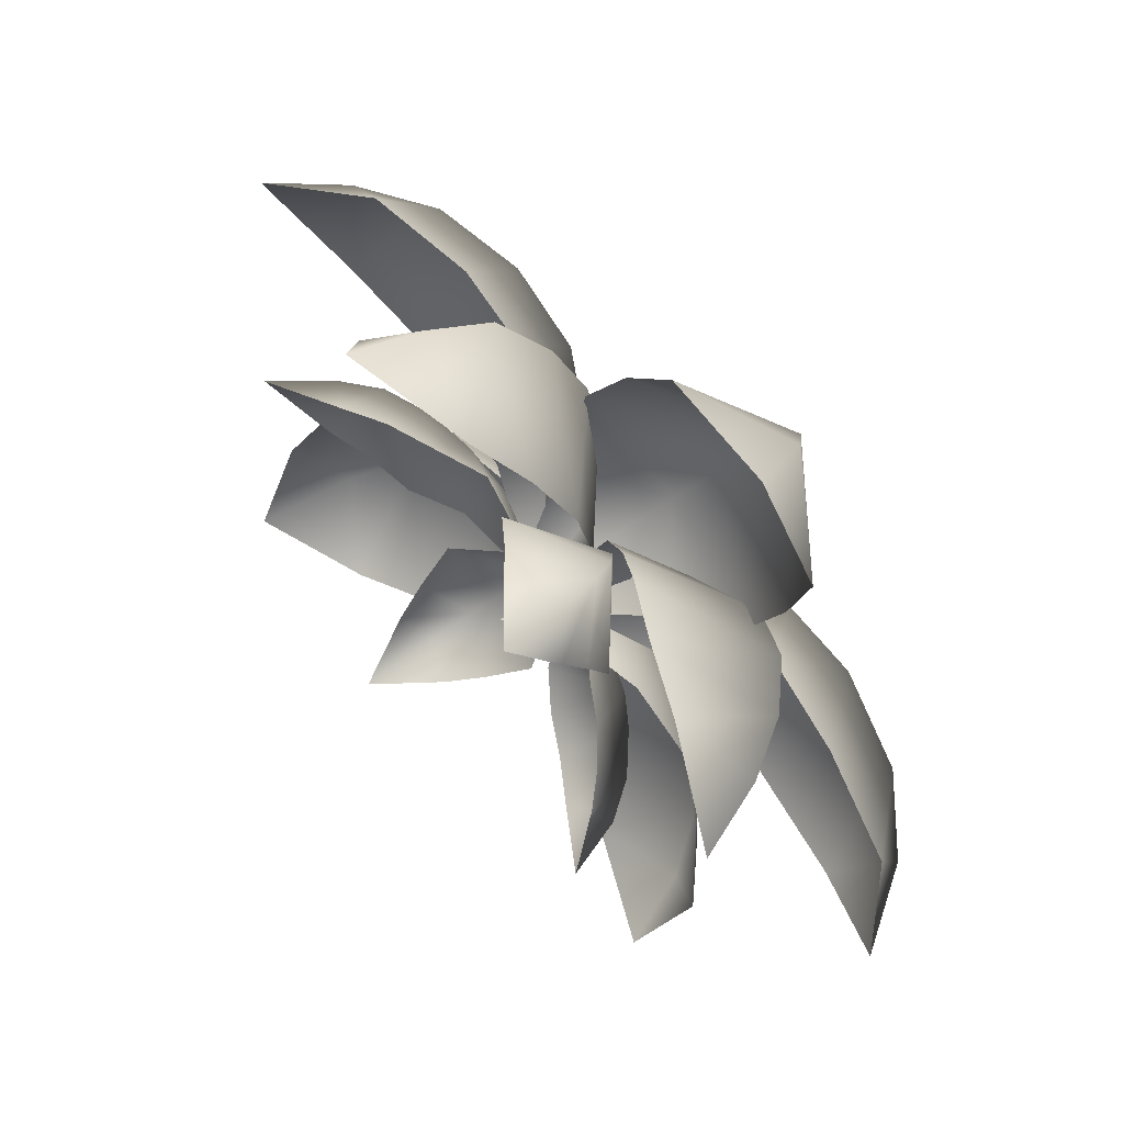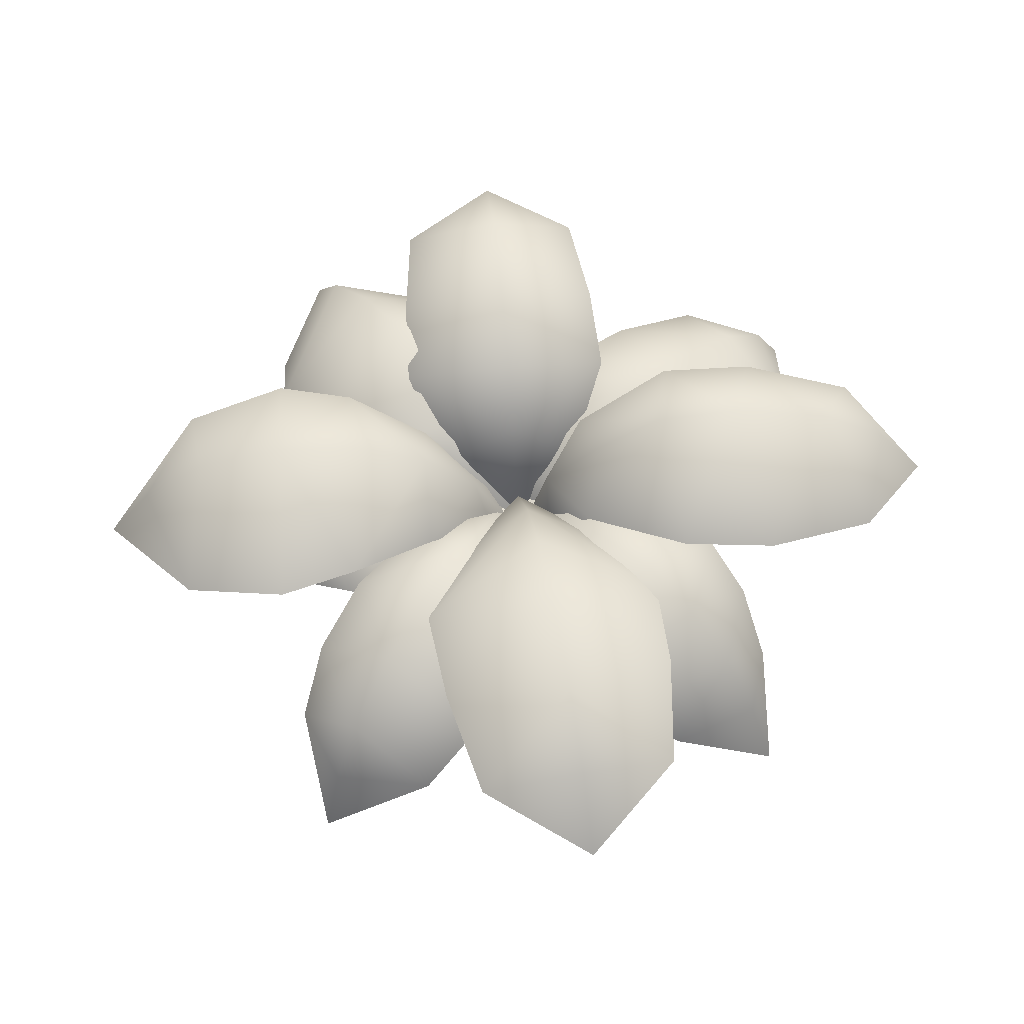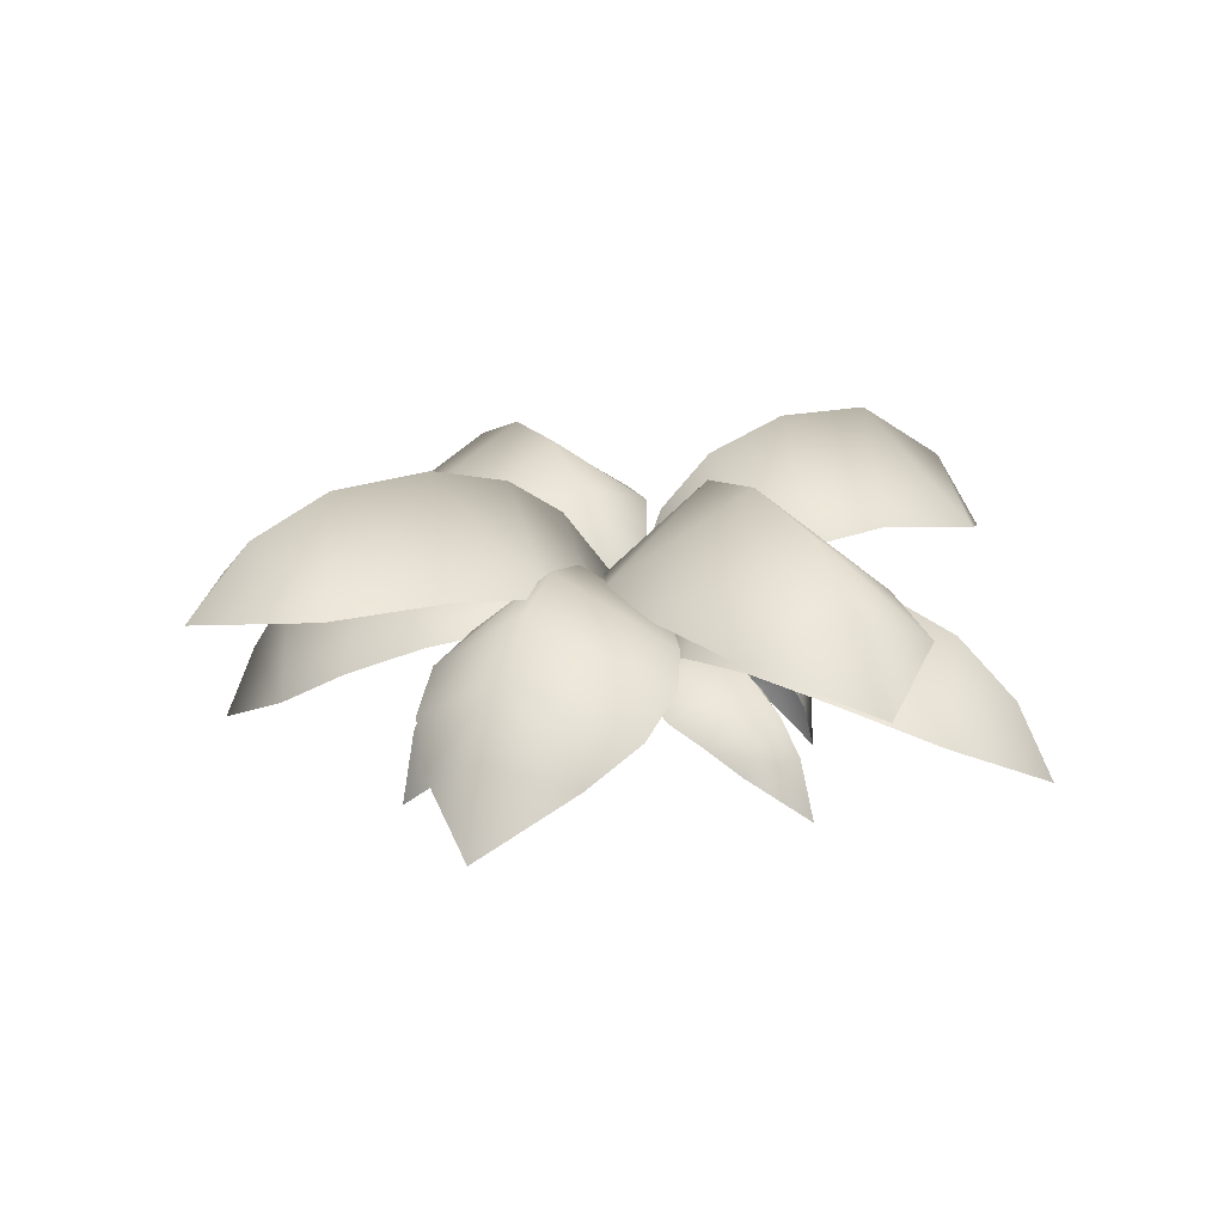
<metadata>
{"format":"obj","ext":"obj","renderer":"f3d","projection":"perspective","resolution":1024,"background":"white","views":[{"elev":66.1,"azim":51.9,"up":"+Z"},{"elev":60.8,"azim":13.5,"up":"+Y"},{"elev":15.3,"azim":80.9,"up":"+Y"}]}
</metadata>
<code>
v 7.052 10.07 14.98
v 16.39 2.16 11.11
v 9.161 8.064 19.46
v -1.881 2.16 19.71
v 1.994 -0.4085 22.44
v 16.02 -0.4085 15.83
v 12.16 -0.3313 25.83
v 12.84 -8.694 27.28
v 5.711 -3.282 24.55
v 15.28 -3.282 20.04
v 10.98 4.594 23.33
v 0.1707 6.598 0.3626
v 2.434 8.744 5.171
v -2.246 5.505 9.024
v 8.386 5.505 4.019
v 13.41 3.905 7.472
v 4.767 10.62 10.13
v -2.787 3.905 15.1
v 7.052 10.07 14.98
v 16.39 2.16 11.11
v 9.161 8.064 19.46
v -1.881 2.16 19.71
v 1.994 -0.4085 22.44
v 16.02 -0.4085 15.83
v 12.16 -0.3313 25.83
v 12.84 -8.694 27.28
v 5.711 -3.282 24.55
v 15.28 -3.282 20.04
v 10.98 4.594 23.33
v 0.1707 6.598 0.3626
v 2.434 8.744 5.171
v -2.246 5.505 9.024
v 8.386 5.505 4.019
v 13.41 3.905 7.472
v 4.767 10.62 10.13
v -2.787 3.905 15.1
v -25.48 -2.107 13.69
v -35.06 -6.049 10.37
v -30.69 0.7464 9.075
v -28.84 -2.107 2.268
v -27.09 4.555 8.011
v -7.61 8.453 2.25
v -0.2534 4.825 0.07496
v -2.878 5.775 5.195
v -10.93 8.806 3.233
v -14.69 5.71 -5.66
v -9.301 5.71 12.71
v -16.66 8.462 4.926
v -20.78 2.317 -5.116
v -22.12 7.114 6.542
v -14.72 2.317 15.54
v -20.39 0.4079 14.76
v -25.13 0.4079 -1.392
v -5.231 5.775 -2.812
v -25.48 -2.107 13.69
v -35.06 -6.049 10.37
v -30.69 0.7464 9.075
v -28.84 -2.107 2.268
v -27.09 4.555 8.011
v -7.61 8.453 2.25
v -0.2534 4.825 0.07496
v -2.878 5.775 5.195
v -10.93 8.806 3.233
v -14.69 5.71 -5.66
v -9.301 5.71 12.71
v -16.66 8.462 4.926
v -20.78 2.317 -5.116
v -22.12 7.114 6.542
v -14.72 2.317 15.54
v -20.39 0.4079 14.76
v -25.13 0.4079 -1.392
v -5.231 5.775 -2.812
v -40.35 -2.187 -20.38
v -40.5 -7.97 -33.6
v -37.5 3.742 -31.11
v -27.6 -2.187 -35.81
v -33.48 10.88 -27.77
v 0.1234 4.529 0.1023
v -2.692 10.59 -2.233
v -3.364 11.23 -10.29
v -8.797 15.79 -7.297
v -10.74 11.23 -1.371
v -6.466 9.332 -22.36
v -23.18 9.332 -2.15
v -13.35 18.78 -11.08
v -20.8 19.7 -17.25
v -11.64 6.752 -28.71
v -27.54 16.63 -22.85
v -30.39 6.752 -6.038
v -38 1.444 -13.48
v -20.37 1.444 -34.79
v -40.35 -2.187 -20.38
v -40.5 -7.97 -33.6
v -37.5 3.742 -31.11
v -27.6 -2.187 -35.81
v -33.48 10.88 -27.77
v 0.1234 4.529 0.1023
v -2.692 10.59 -2.233
v -3.364 11.23 -10.29
v -8.797 15.79 -7.297
v -10.74 11.23 -1.371
v -6.466 9.332 -22.36
v -23.18 9.332 -2.15
v -13.35 18.78 -11.08
v -20.8 19.7 -17.25
v -11.64 6.752 -28.71
v -27.54 16.63 -22.85
v -30.39 6.752 -6.038
v -38 1.444 -13.48
v -20.37 1.444 -34.79
v -0.1601 8.156 -14.79
v 1.324 7.913 -24.97
v 12.08 16.58 -16.51
v 17.44 15.44 -23.83
v 29.32 5.517 -17.68
v 23.37 7.913 -8.888
v 0.3033 -0.3996 -0.4145
v 2.225 9.273 -3.04
v 5.359 4.16 -0.3862
v 30.29 -3.861 -41.4
v 27.64 4.624 -37.78
v 16.56 1.806 -40.81
v 23.53 11.04 -32.16
v 33.8 1.806 -28.24
v -0.4805 4.431 -4.542
v 6.113 14.53 -8.354
v 15.27 7.45 -3.811
v 7.876 5.517 -33.33
v -0.1601 8.156 -14.79
v 1.324 7.913 -24.97
v 12.08 16.58 -16.51
v 17.44 15.44 -23.83
v 29.32 5.517 -17.68
v 23.37 7.913 -8.888
v 0.3033 -0.3996 -0.4145
v 2.225 9.273 -3.04
v 5.359 4.16 -0.3862
v 30.29 -3.861 -41.4
v 27.64 4.624 -37.78
v 16.56 1.806 -40.81
v 23.53 11.04 -32.16
v 33.8 1.806 -28.24
v -0.4805 4.431 -4.542
v 6.113 14.53 -8.354
v 15.27 7.45 -3.811
v 7.876 5.517 -33.33
v 37.4 4.033 20.96
v 41.05 -5.408 23
v 28.72 0.3812 26.21
v 37.34 0.3812 10.82
v 32.87 11.14 18.42
v 6.669 13.54 3.737
v 4.577 11.34 12.45
v 0.6371 4.674 0.357
v 13.01 11.34 -2.593
v 13.58 18.08 7.613
v 8.825 9.866 18.82
v 20.76 19.34 11.63
v 20.66 9.866 -2.295
v 27.38 7.364 -0.7001
v 27.22 16.6 15.25
v 13.69 7.364 23.72
v 20.35 3.855 26.2
v 32.97 3.855 3.679
v 37.4 4.033 20.96
v 41.05 -5.408 23
v 28.72 0.3812 26.21
v 37.34 0.3812 10.82
v 32.87 11.14 18.42
v 6.669 13.54 3.737
v 4.577 11.34 12.45
v 0.6371 4.674 0.357
v 13.01 11.34 -2.593
v 13.58 18.08 7.613
v 8.825 9.866 18.82
v 20.76 19.34 11.63
v 20.66 9.866 -2.295
v 27.38 7.364 -0.7001
v 27.22 16.6 15.25
v 13.69 7.364 23.72
v 20.35 3.855 26.2
v 32.97 3.855 3.679
v -13.95 2.465 42.52
v -14.94 -6.212 46.1
v -21.4 -0.925 33.59
v -2.508 -0.925 39.75
v -12.39 9.875 38.24
v -0.06859 4.567 0.2119
v -1.499 13.05 4.626
v -11.95 8.893 7.592
v 5.175 8.893 13.17
v -4.242 16.98 13.09
v 4.881 6.924 23.86
v -18 6.924 16.4
v -9.717 15.14 29.99
v -7.149 17.88 22.07
v -21.02 3.427 25.23
v 2.112 3.427 32.77
v -13.95 2.465 42.52
v -14.94 -6.212 46.1
v -21.4 -0.925 33.59
v -2.508 -0.925 39.75
v -12.39 9.875 38.24
v -0.06859 4.567 0.2119
v -1.499 13.05 4.626
v -11.95 8.893 7.592
v 5.175 8.893 13.17
v -4.242 16.98 13.09
v 4.881 6.924 23.86
v -18 6.924 16.4
v -9.717 15.14 29.99
v -7.149 17.88 22.07
v -21.02 3.427 25.23
v 2.112 3.427 32.77
v -1.388 20.49 -4.075
v -10.72 9.89 -2.972
v -17.76 17.56 -10.67
v -6.616 29.88 -19.23
v 3.612 18.61 -29.36
v 7.491 17.56 -19.31
v -0.01244 0.7909 -0.03658
v -0.2661 12.34 -0.7813
v 6.063 9.952 -9.021
v -15.77 13.67 -46.29
v -13.88 23.13 -40.33
v -23.72 16.74 -34
v -10.31 29.9 -29.96
v -2.09 16.74 -41.4
v -20.85 18.61 -20.98
v -3.427 26.37 -10.06
v -1.388 20.49 -4.075
v -10.72 9.89 -2.972
v -17.76 17.56 -10.67
v -6.616 29.88 -19.23
v 3.612 18.61 -29.36
v 7.491 17.56 -19.31
v -0.01244 0.7909 -0.03658
v -0.2661 12.34 -0.7813
v 6.063 9.952 -9.021
v -15.77 13.67 -46.29
v -13.88 23.13 -40.33
v -23.72 16.74 -34
v -10.21 29.9 -29.99
v -2.09 16.74 -41.4
v -20.85 18.61 -20.98
v -3.427 26.37 -10.06
v 11.26 16.33 4.517
v 10.27 21.55 -3.279
v 17.77 27.94 -5.676
v 16.25 18.5 -19.39
v 27.15 17.44 -23.45
v 27.19 29.03 -8.683
v 2.95 7.907 -4.523
v 6.558 16.33 -10.21
v 3.985 14.16 -1.272
v 47.46 15.75 -3.903
v 46.72 20.46 -14.92
v 52.84 11.27 -16.87
v 40.94 15.75 -24.33
v 38.47 26.44 -12.29
v 5.025 7.907 1.976
v 0.8004 1.622 -0.2555
v 35.72 17.44 3.381
v 24.48 18.5 6.385
v 11.26 16.33 4.517
v 10.27 21.55 -3.279
v 17.77 27.94 -5.676
v 16.25 18.5 -19.39
v 27.15 17.44 -23.45
v 27.19 29.03 -8.683
v 2.95 7.907 -4.523
v 6.558 16.33 -10.21
v 3.985 14.16 -1.272
v 47.46 15.75 -3.903
v 46.72 20.46 -14.92
v 52.84 11.27 -16.87
v 40.94 15.75 -24.33
v 38.47 26.44 -12.29
v 5.025 7.907 1.976
v 0.8004 1.622 -0.2555
v 35.72 17.44 3.381
v 24.48 18.5 6.385
v -5.955 16.54 23.94
v 6.277 26.06 14.44
v 3.466 21.65 7.975
v 21.57 16.54 11.98
v -5.23 12.95 13.4
v 0.6661 13.11 1.533
v 13.37 12.95 5.32
v 5.774 6.901 0.8701
v 0.1538 0.304 0.354
v 10.11 28.26 23.26
v 28.89 17 36.09
v 25.73 17.63 22.84
v 14.91 27.48 34.31
v -0.8553 17.63 34.4
v 6.672 17 45.75
v 18.65 23.33 42.91
v -3.304 6.901 4.815
v 21.69 15.32 49.92
v 3.466 21.65 7.975
v -5.23 12.95 13.4
v -5.955 16.54 23.94
v 10.11 28.26 23.26
v 25.73 17.63 22.84
v 21.57 16.54 11.98
v 0.6661 13.11 1.533
v 13.37 12.95 5.32
v 21.69 15.32 49.92
v 18.65 23.33 42.91
v 6.672 17 45.75
v 14.91 27.48 34.31
v 28.89 17 36.09
v 0.1538 0.304 0.354
v -3.304 6.901 4.815
v -0.8553 17.63 34.4
v 6.277 26.06 14.44
v 5.774 6.901 0.8701
v -13.34 -5.345 -18.45
v -11.19 -12.26 -24.95
v -10.97 -2.902 -24.48
v -4.834 -5.345 -22.25
v -10.12 2.709 -22.58
v 0.456 7.349 -9.053
v -2.701 8.611 -6.025
v -5.476 9.647 -12.22
v -7.041 7.349 -5.703
v 1.885 2.605 -16.93
v -8.186 7.572 -18.26
v -13.86 2.605 -9.903
v -0.05672 6.277 -0.1275
v -13.8 -1.73 -14.63
v -1.678 -1.73 -20.04
v -13.34 -5.345 -18.45
v -11.19 -12.26 -24.95
v -10.97 -2.902 -24.48
v -4.834 -5.345 -22.25
v -10.12 2.709 -22.58
v 0.456 7.349 -9.053
v -2.682 8.611 -6.033
v -5.438 9.647 -12.23
v -7.041 7.349 -5.703
v 1.885 2.605 -16.93
v -8.186 7.572 -18.26
v -13.86 2.605 -9.903
v -0.05672 6.277 -0.1275
v -13.8 -1.73 -14.63
v -1.678 -1.73 -20.04
v 23.12 -2.026 -15.11
v 24.99 -8.902 -16.34
v 22.09 -4.369 -9.069
v 17.28 -4.369 -16.48
v 20.4 2.121 -13.34
v 5.208 7.678 -3.405
v 8.272 5.716 0.5753
v 0.2385 5.775 -0.156
v 2.844 5.716 -7.79
v 4.808 2.92 -11.36
v 9.708 8.186 -6.348
v 12.33 2.92 0.2352
v 13.32 7.346 -8.707
v 8.27 0.5802 -14.61
v 16.43 5.508 -10.74
v 16.72 0.5802 -1.601
v 19.71 -1.798 -5.441
v 13 -1.798 -15.79
v 23.12 -2.026 -15.11
v 24.99 -8.902 -16.34
v 22.09 -4.369 -9.069
v 17.28 -4.369 -16.48
v 20.4 2.121 -13.34
v 5.208 7.678 -3.405
v 8.272 5.716 0.5753
v 0.2385 5.775 -0.156
v 2.844 5.716 -7.79
v 4.808 2.92 -11.36
v 9.708 8.186 -6.348
v 12.33 2.92 0.2352
v 13.32 7.346 -8.707
v 8.27 0.5802 -14.61
v 16.43 5.508 -10.74
v 16.72 0.5802 -1.601
v 19.71 -1.798 -5.441
v 13 -1.798 -15.79
v -11.52 21.09 3.532
v -8.901 13.95 11.57
v -17.18 16.22 19.38
v -29.75 25.61 9.003
v -34.91 15.58 -6.128
v -25.07 16.22 -6.508
v -5.299 13.71 1.606
v -13.84 13.95 -4.643
v -4.463 8.159 -1.724
v -53.13 7.001 16.29
v -47.53 15.55 14.39
v -38.39 13.05 25.6
v -39.96 22.34 12.09
v -46.14 13.05 0.1484
v -0.1816 2.234 0.05567
v -2.745 8.159 3.919
v -25.57 15.58 24.55
v -19.28 25.11 5.838
v -11.52 21.09 3.532
v -8.901 13.95 11.57
v -17.18 16.22 19.38
v -29.75 25.61 9.003
v -34.91 15.58 -6.128
v -25.07 16.22 -6.508
v -5.293 13.71 1.623
v -13.84 13.95 -4.643
v -4.463 8.159 -1.724
v -53.13 7.001 16.29
v -47.53 15.55 14.39
v -38.39 13.05 25.6
v -39.96 22.34 12.09
v -46.14 13.05 0.1484
v -0.1816 2.234 0.05567
v -2.745 8.159 3.919
v -25.57 15.58 24.55
v -19.26 25.11 5.906
f 234 236 235
f 236 234 246
f 233 246 234
f 246 233 231
f 232 231 233
f 231 232 238
f 237 238 232
f 238 237 239
f 219 228 227
f 227 218 219
f 220 219 218
f 218 230 220
f 215 220 230
f 230 217 215
f 215 217 216
f 243 235 244
f 235 243 234
f 245 234 243
f 234 245 233
f 243 242 245
f 242 243 241
f 244 241 243
f 241 244 240
f 223 220 215
f 215 222 223
f 221 223 222
f 222 216 221
f 231 236 246
f 236 231 239
f 238 239 231
f 225 226 227
f 227 228 225
f 224 225 228
f 217 230 218
f 218 229 217
f 229 218 227
f 227 226 229
f 216 222 215
f 242 241 240
f 224 226 225
f 403 405 404
f 405 403 420
f 408 420 403
f 420 408 406
f 407 406 408
f 406 407 415
f 416 415 407
f 415 416 413
f 412 413 416
f 413 412 414
f 386 400 391
f 385 386 391
f 387 386 385
f 385 402 387
f 388 387 402
f 402 390 388
f 389 388 390
f 401 387 388
f 388 397 401
f 396 401 397
f 397 395 396
f 394 396 395
f 395 398 394
f 409 404 418
f 404 409 403
f 410 403 409
f 403 410 408
f 406 405 420
f 405 406 419
f 415 419 406
f 414 415 413
f 415 414 419
f 390 402 385
f 385 392 390
f 417 409 418
f 409 417 411
f 398 395 397
f 397 389 398
f 385 391 392
f 391 393 392
f 399 393 391
f 391 400 399
f 411 410 409
f 389 397 388
f 159 155 156
f 156 158 159
f 160 159 158
f 158 161 160
f 164 160 161
f 161 151 164
f 150 164 151
f 147 150 151
f 148 150 147
f 147 149 148
f 176 178 177
f 178 176 179
f 180 179 176
f 179 180 181
f 179 182 178
f 182 179 169
f 181 169 179
f 169 181 167
f 169 168 182
f 168 169 165
f 167 165 169
f 165 167 166
f 174 171 175
f 171 174 170
f 173 170 174
f 170 173 172
f 174 177 173
f 177 174 176
f 175 176 174
f 176 175 180
f 152 153 156
f 156 155 152
f 154 152 155
f 163 151 161
f 161 162 163
f 162 161 158
f 158 157 162
f 157 158 156
f 156 153 157
f 147 151 149
f 151 163 149
f 172 171 170
f 165 166 168
f 152 154 153
f 100 103 101
f 103 100 104
f 102 104 100
f 104 102 105
f 106 105 102
f 105 106 107
f 110 107 106
f 107 110 96
f 95 96 110
f 96 95 94
f 93 94 95
f 94 93 92
f 89 84 86
f 86 88 89
f 90 89 88
f 88 77 90
f 73 90 77
f 77 75 73
f 73 75 74
f 75 76 74
f 105 103 104
f 103 105 108
f 107 108 105
f 108 107 109
f 96 109 107
f 109 96 92
f 94 92 96
f 84 82 81
f 81 85 84
f 86 84 85
f 85 83 86
f 87 86 83
f 88 86 87
f 87 91 88
f 77 88 91
f 91 76 77
f 75 77 76
f 100 99 102
f 99 100 98
f 101 98 100
f 98 101 97
f 79 82 78
f 78 80 79
f 81 79 80
f 83 85 81
f 81 80 83
f 99 98 97
f 81 82 79
f 292 283 296
f 283 292 284
f 286 284 292
f 284 286 285
f 289 285 286
f 285 289 288
f 290 288 289
f 288 290 291
f 308 318 307
f 307 301 308
f 306 308 301
f 301 317 306
f 304 306 317
f 317 303 304
f 316 304 303
f 305 306 304
f 304 312 305
f 313 305 312
f 312 310 313
f 309 313 310
f 310 311 309
f 295 296 297
f 296 295 292
f 294 292 295
f 292 294 286
f 298 297 300
f 297 298 295
f 293 295 298
f 295 293 294
f 299 288 291
f 288 299 287
f 303 317 301
f 301 302 303
f 302 301 307
f 307 315 302
f 307 318 314
f 314 315 307
f 287 285 288
f 283 285 287
f 311 310 312
f 312 316 311
f 293 298 300
f 283 284 285
f 316 312 304
f 208 209 207
f 209 208 212
f 210 212 208
f 212 210 211
f 213 211 210
f 211 213 203
f 201 203 213
f 203 201 199
f 200 199 201
f 199 200 202
f 189 191 188
f 188 190 189
f 192 189 190
f 190 194 192
f 196 192 194
f 194 195 196
f 193 196 195
f 195 198 193
f 211 209 212
f 209 211 214
f 203 214 211
f 214 203 202
f 199 202 203
f 205 207 204
f 207 205 208
f 206 208 205
f 208 206 210
f 195 194 197
f 197 187 195
f 198 195 187
f 187 186 198
f 187 197 185
f 183 187 185
f 186 187 183
f 183 184 186
f 192 196 193
f 193 191 192
f 189 192 191
f 206 205 204
f 183 185 184
f 384 371 370
f 371 384 381
f 380 381 384
f 381 380 379
f 376 379 380
f 379 376 377
f 375 377 376
f 377 375 372
f 374 372 375
f 372 374 373
f 353 365 351
f 349 353 351
f 352 353 349
f 349 350 352
f 363 366 362
f 362 361 363
f 364 363 361
f 361 360 364
f 361 362 358
f 358 359 361
f 360 361 359
f 359 355 360
f 359 358 357
f 357 354 359
f 355 359 354
f 354 356 355
f 353 352 366
f 366 363 353
f 365 353 363
f 363 364 365
f 367 370 371
f 370 367 368
f 369 368 367
f 378 379 377
f 379 378 382
f 382 381 379
f 381 382 383
f 383 371 381
f 371 383 369
f 373 377 372
f 377 373 378
f 354 357 356
f 349 351 350
f 369 367 371
f 325 327 331
f 331 324 325
f 326 325 324
f 324 328 326
f 329 326 328
f 328 333 329
f 323 329 333
f 333 322 323
f 321 323 322
f 322 320 321
f 319 321 320
f 340 342 346
f 342 340 341
f 339 341 340
f 341 339 343
f 341 345 342
f 345 341 344
f 343 344 341
f 344 343 348
f 344 347 345
f 347 344 338
f 348 338 344
f 338 348 337
f 338 334 347
f 334 338 336
f 337 336 338
f 336 337 335
f 330 326 329
f 329 332 330
f 332 329 323
f 319 332 323
f 327 325 326
f 326 330 327
f 340 346 339
f 319 323 321
f 336 335 334
f 24 11 10
f 11 24 21
f 20 21 24
f 21 20 19
f 16 19 20
f 19 16 17
f 15 17 16
f 17 15 13
f 12 13 15
f 13 12 14
f 29 28 6
f 6 3 29
f 5 29 3
f 3 4 5
f 29 5 27
f 27 25 29
f 28 29 25
f 25 26 28
f 3 6 2
f 1 3 2
f 4 3 1
f 1 36 4
f 1 2 34
f 34 35 1
f 1 35 36
f 35 32 36
f 35 34 33
f 33 31 35
f 32 35 31
f 31 30 32
f 7 10 11
f 10 7 8
f 9 8 7
f 22 21 19
f 21 22 23
f 23 11 21
f 11 23 9
f 14 17 13
f 17 14 18
f 18 19 17
f 19 18 22
f 9 7 11
f 33 30 31
f 25 27 26
f 60 65 62
f 65 60 63
f 64 63 60
f 63 64 66
f 67 66 64
f 66 67 68
f 71 68 67
f 68 71 59
f 58 59 71
f 59 58 57
f 56 57 58
f 57 56 55
f 51 47 48
f 48 50 51
f 52 51 50
f 50 41 52
f 37 52 41
f 41 39 37
f 37 39 38
f 39 40 38
f 66 65 63
f 65 66 69
f 68 69 66
f 69 68 70
f 59 70 68
f 70 59 55
f 57 55 59
f 47 44 42
f 42 45 47
f 48 47 45
f 45 46 48
f 49 48 46
f 50 48 49
f 49 53 50
f 41 50 53
f 53 40 41
f 39 41 40
f 60 72 64
f 72 60 61
f 62 61 60
f 43 54 42
f 42 44 43
f 46 45 42
f 42 54 46
f 118 119 127
f 127 126 118
f 111 118 126
f 126 113 111
f 111 113 112
f 113 114 112
f 128 112 114
f 114 123 128
f 122 128 123
f 123 121 122
f 120 122 121
f 121 124 120
f 134 131 145
f 131 134 132
f 133 132 134
f 132 133 141
f 142 141 133
f 141 142 139
f 138 139 142
f 139 138 140
f 113 126 127
f 127 116 113
f 114 113 116
f 116 115 114
f 123 114 115
f 115 124 123
f 121 123 124
f 145 136 137
f 136 145 144
f 131 144 145
f 144 131 129
f 130 129 131
f 132 130 131
f 130 132 146
f 141 146 132
f 146 141 140
f 139 140 141
f 111 125 118
f 125 117 118
f 119 118 117
f 135 136 143
f 136 135 137
f 129 136 144
f 136 129 143
f 282 267 265
f 267 282 270
f 281 270 282
f 270 281 278
f 274 278 281
f 278 274 275
f 276 275 274
f 275 276 277
f 252 249 264
f 264 263 252
f 260 252 263
f 263 256 260
f 257 260 256
f 256 258 257
f 259 257 258
f 247 264 249
f 249 248 247
f 247 248 255
f 248 254 255
f 253 255 254
f 266 267 272
f 267 266 265
f 273 265 266
f 265 273 279
f 280 279 273
f 273 271 280
f 271 273 272
f 266 272 273
f 251 252 260
f 260 259 251
f 247 255 261
f 255 262 261
f 277 278 275
f 278 277 269
f 269 270 278
f 270 269 268
f 268 267 270
f 267 268 272
f 254 248 249
f 249 250 254
f 250 249 252
f 252 251 250
f 255 253 262
f 259 260 257

</code>
